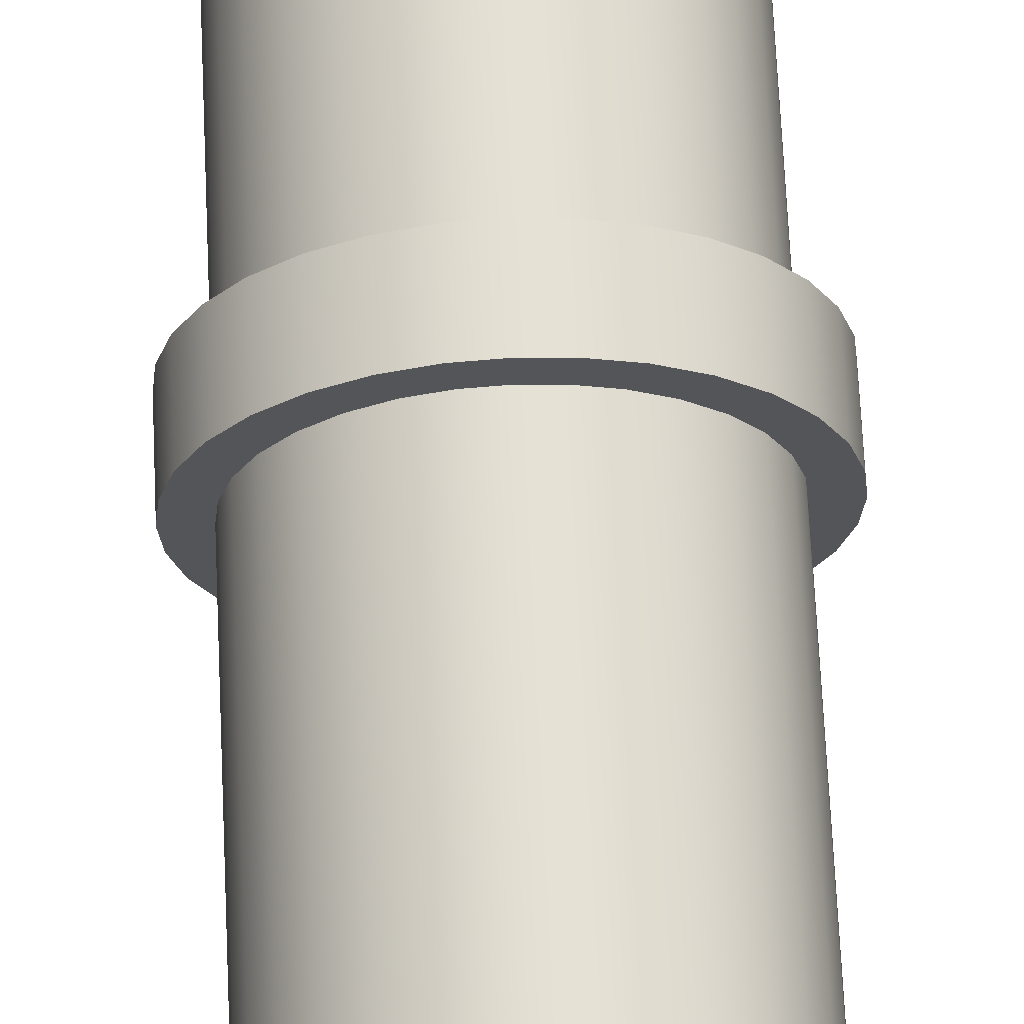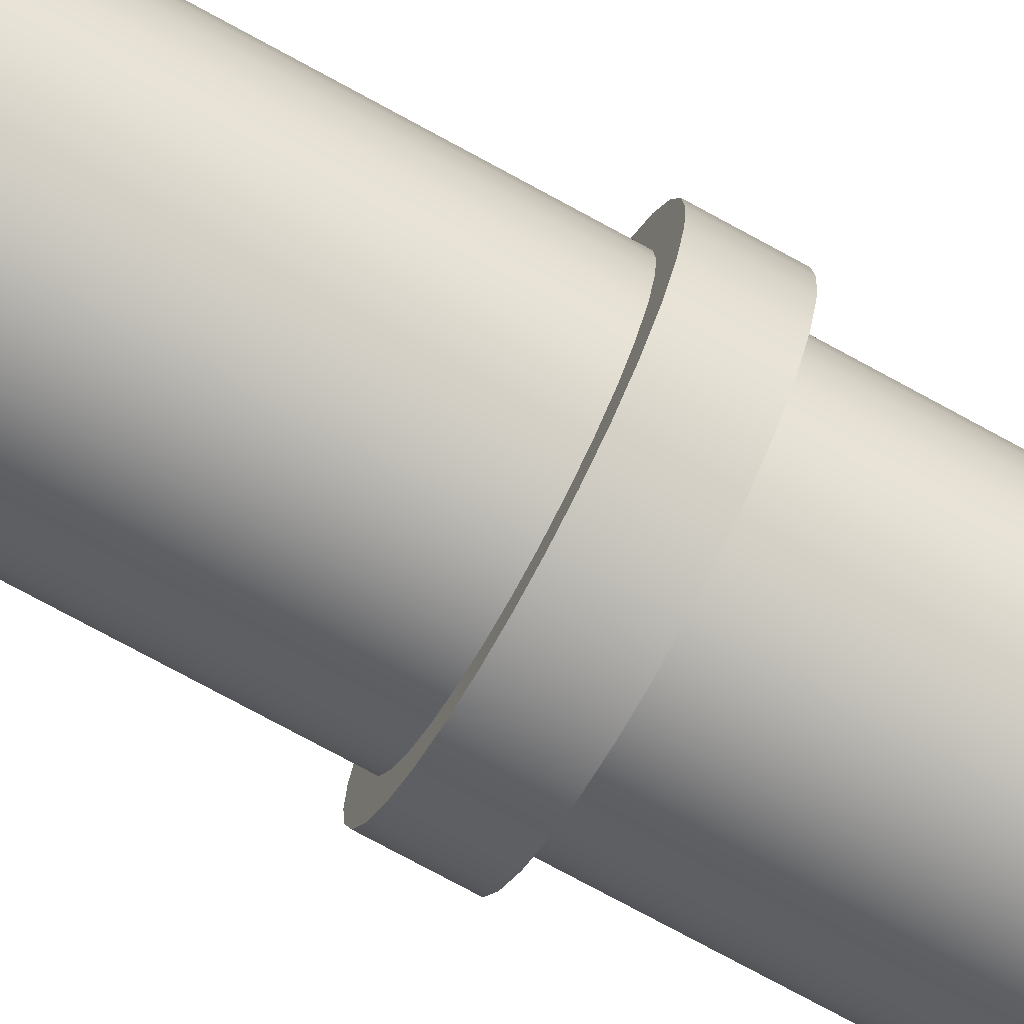
<metadata>
{"format":"obj","ext":"obj","renderer":"f3d","projection":"perspective","resolution":1024,"background":"white","views":[{"elev":65.8,"azim":177.4,"up":"+Z"},{"elev":-74.4,"azim":-118.7,"up":"+Z"}]}
</metadata>
<code>
g object_1
v -2.208e-17 1 0.47
v -2.208e-17 0.95 0.47
v -0.02184 1 0.468
v -0.02184 0.95 0.468
v -0.04417 1 0.4616
v -0.04417 0.95 0.4616
v -0.06567 1 0.4504
v -0.06567 0.95 0.4504
v -0.08485 1 0.4349
v -0.08485 0.95 0.4349
v -0.1004 1 0.4157
v -0.1004 0.95 0.4157
v -0.1116 1 0.3942
v -0.1116 0.95 0.3942
v -0.118 1 0.3718
v -0.118 0.95 0.3718
v -0.12 1 0.35
v -0.12 0.95 0.35
v -0.118 1 0.3282
v -0.118 0.95 0.3282
v -0.1116 1 0.3058
v -0.1116 0.95 0.3058
v -0.1004 1 0.2843
v -0.1004 0.95 0.2843
v -0.08485 1 0.2651
v -0.08485 0.95 0.2651
v -0.06567 1 0.2496
v -0.06567 0.95 0.2496
v -0.04417 1 0.2384
v -0.04417 0.95 0.2384
v -0.02184 1 0.232
v -0.02184 0.95 0.232
v -2.208e-17 1 0.23
v -2.208e-17 0.95 0.23
v 0.02184 1 0.232
v 0.02184 0.95 0.232
v 0.04417 1 0.2384
v 0.04417 0.95 0.2384
v 0.06567 1 0.2496
v 0.06567 0.95 0.2496
v 0.08485 1 0.2651
v 0.08485 0.95 0.2651
v 0.1004 1 0.2843
v 0.1004 0.95 0.2843
v 0.1116 1 0.3058
v 0.1116 0.95 0.3058
v 0.118 1 0.3282
v 0.118 0.95 0.3282
v 0.12 1 0.35
v 0.12 0.95 0.35
v 0.118 1 0.3718
v 0.118 0.95 0.3718
v 0.1116 1 0.3942
v 0.1116 0.95 0.3942
v 0.1004 1 0.4157
v 0.1004 0.95 0.4157
v 0.08485 1 0.4349
v 0.08485 0.95 0.4349
v 0.06567 1 0.4504
v 0.06567 0.95 0.4504
v 0.04417 1 0.4616
v 0.04417 0.95 0.4616
v 0.02184 1 0.468
v 0.02184 0.95 0.468
v -2.208e-17 1 0.47
v -2.208e-17 0.95 0.47
v -2.208e-17 1 0.47
v -0.02184 1 0.468
v -0.04417 1 0.4616
v -0.06567 1 0.4504
v -0.08485 1 0.4349
v -0.1004 1 0.4157
v -0.1116 1 0.3942
v -0.118 1 0.3718
v -0.12 1 0.35
v -0.118 1 0.3282
v -0.1116 1 0.3058
v -0.1004 1 0.2843
v -0.08485 1 0.2651
v -0.06567 1 0.2496
v -0.04417 1 0.2384
v -0.02184 1 0.232
v -2.208e-17 1 0.23
v 0.02184 1 0.232
v 0.04417 1 0.2384
v 0.06567 1 0.2496
v 0.08485 1 0.2651
v 0.1004 1 0.2843
v 0.1116 1 0.3058
v 0.118 1 0.3282
v 0.12 1 0.35
v 0.118 1 0.3718
v 0.1116 1 0.3942
v 0.1004 1 0.4157
v 0.08485 1 0.4349
v 0.06567 1 0.4504
v 0.04417 1 0.4616
v 0.02184 1 0.468
v -2.208e-17 0.95 0.47
v -0.02184 0.95 0.468
v -0.04417 0.95 0.4616
v -0.06567 0.95 0.4504
v -0.08485 0.95 0.4349
v -0.1004 0.95 0.4157
v -0.1116 0.95 0.3942
v -0.118 0.95 0.3718
v -0.12 0.95 0.35
v -0.118 0.95 0.3282
v -0.1116 0.95 0.3058
v -0.1004 0.95 0.2843
v -0.08485 0.95 0.2651
v -0.06567 0.95 0.2496
v -0.04417 0.95 0.2384
v -0.02184 0.95 0.232
v -2.208e-17 0.95 0.23
v 0.02184 0.95 0.232
v 0.04417 0.95 0.2384
v 0.06567 0.95 0.2496
v 0.08485 0.95 0.2651
v 0.1004 0.95 0.2843
v 0.1116 0.95 0.3058
v 0.118 0.95 0.3282
v 0.12 0.95 0.35
v 0.118 0.95 0.3718
v 0.1116 0.95 0.3942
v 0.1004 0.95 0.4157
v 0.08485 0.95 0.4349
v 0.06567 0.95 0.4504
v 0.04417 0.95 0.4616
v 0.02184 0.95 0.468
v -2.208e-17 0.95 0.45
v 0.0182 0.95 0.4483
v 0.03681 0.95 0.443
v 0.05472 0.95 0.4337
v 0.07071 0.95 0.4207
v 0.0837 0.95 0.4047
v 0.09298 0.95 0.3868
v 0.09833 0.95 0.3682
v 0.1 0.95 0.35
v 0.09833 0.95 0.3318
v 0.09298 0.95 0.3132
v 0.0837 0.95 0.2953
v 0.07071 0.95 0.2793
v 0.05472 0.95 0.2663
v 0.03681 0.95 0.257
v 0.0182 0.95 0.2517
v -2.208e-17 0.95 0.25
v -0.0182 0.95 0.2517
v -0.03681 0.95 0.257
v -0.05472 0.95 0.2663
v -0.07071 0.95 0.2793
v -0.0837 0.95 0.2953
v -0.09298 0.95 0.3132
v -0.09833 0.95 0.3318
v -0.1 0.95 0.35
v -0.09833 0.95 0.3682
v -0.09298 0.95 0.3868
v -0.0837 0.95 0.4047
v -0.07071 0.95 0.4207
v -0.05472 0.95 0.4337
v -0.03681 0.95 0.443
v -0.0182 0.95 0.4483
v -2.208e-17 0.95 0.45
v -2.208e-17 0.5 0.45
v -0.0182 0.95 0.4483
v -0.0182 0.5 0.4483
v -0.03681 0.95 0.443
v -0.03681 0.5 0.443
v -0.05472 0.95 0.4337
v -0.05472 0.5 0.4337
v -0.07071 0.95 0.4207
v -0.07071 0.5 0.4207
v -0.0837 0.95 0.4047
v -0.0837 0.5 0.4047
v -0.09298 0.95 0.3868
v -0.09298 0.5 0.3868
v -0.09833 0.95 0.3682
v -0.09833 0.5 0.3682
v -0.1 0.95 0.35
v -0.1 0.5 0.35
v -0.09833 0.95 0.3318
v -0.09833 0.5 0.3318
v -0.09298 0.95 0.3132
v -0.09298 0.5 0.3132
v -0.0837 0.95 0.2953
v -0.0837 0.5 0.2953
v -0.07071 0.95 0.2793
v -0.07071 0.5 0.2793
v -0.05472 0.95 0.2663
v -0.05472 0.5 0.2663
v -0.03681 0.95 0.257
v -0.03681 0.5 0.257
v -0.0182 0.95 0.2517
v -0.0182 0.5 0.2517
v -2.208e-17 0.95 0.25
v -2.208e-17 0.5 0.25
v 0.0182 0.95 0.2517
v 0.0182 0.5 0.2517
v 0.03681 0.95 0.257
v 0.03681 0.5 0.257
v 0.05472 0.95 0.2663
v 0.05472 0.5 0.2663
v 0.07071 0.95 0.2793
v 0.07071 0.5 0.2793
v 0.0837 0.95 0.2953
v 0.0837 0.5 0.2953
v 0.09298 0.95 0.3132
v 0.09298 0.5 0.3132
v 0.09833 0.95 0.3318
v 0.09833 0.5 0.3318
v 0.1 0.95 0.35
v 0.1 0.5 0.35
v 0.09833 0.95 0.3682
v 0.09833 0.5 0.3682
v 0.09298 0.95 0.3868
v 0.09298 0.5 0.3868
v 0.0837 0.95 0.4047
v 0.0837 0.5 0.4047
v 0.07071 0.95 0.4207
v 0.07071 0.5 0.4207
v 0.05472 0.95 0.4337
v 0.05472 0.5 0.4337
v 0.03681 0.95 0.443
v 0.03681 0.5 0.443
v 0.0182 0.95 0.4483
v 0.0182 0.5 0.4483
v -2.208e-17 0.95 0.45
v -2.208e-17 0.5 0.45
v -2.208e-17 0.5 0.47
v -2.208e-17 0.45 0.47
v -0.02184 0.5 0.468
v -0.02184 0.45 0.468
v -0.04417 0.5 0.4616
v -0.04417 0.45 0.4616
v -0.06567 0.5 0.4504
v -0.06567 0.45 0.4504
v -0.08485 0.5 0.4349
v -0.08485 0.45 0.4349
v -0.1004 0.5 0.4157
v -0.1004 0.45 0.4157
v -0.1116 0.5 0.3942
v -0.1116 0.45 0.3942
v -0.118 0.5 0.3718
v -0.118 0.45 0.3718
v -0.12 0.5 0.35
v -0.12 0.45 0.35
v -0.118 0.5 0.3282
v -0.118 0.45 0.3282
v -0.1116 0.5 0.3058
v -0.1116 0.45 0.3058
v -0.1004 0.5 0.2843
v -0.1004 0.45 0.2843
v -0.08485 0.5 0.2651
v -0.08485 0.45 0.2651
v -0.06567 0.5 0.2496
v -0.06567 0.45 0.2496
v -0.04417 0.5 0.2384
v -0.04417 0.45 0.2384
v -0.02184 0.5 0.232
v -0.02184 0.45 0.232
v -2.208e-17 0.5 0.23
v -2.208e-17 0.45 0.23
v 0.02184 0.5 0.232
v 0.02184 0.45 0.232
v 0.04417 0.5 0.2384
v 0.04417 0.45 0.2384
v 0.06567 0.5 0.2496
v 0.06567 0.45 0.2496
v 0.08485 0.5 0.2651
v 0.08485 0.45 0.2651
v 0.1004 0.5 0.2843
v 0.1004 0.45 0.2843
v 0.1116 0.5 0.3058
v 0.1116 0.45 0.3058
v 0.118 0.5 0.3282
v 0.118 0.45 0.3282
v 0.12 0.5 0.35
v 0.12 0.45 0.35
v 0.118 0.5 0.3718
v 0.118 0.45 0.3718
v 0.1116 0.5 0.3942
v 0.1116 0.45 0.3942
v 0.1004 0.5 0.4157
v 0.1004 0.45 0.4157
v 0.08485 0.5 0.4349
v 0.08485 0.45 0.4349
v 0.06567 0.5 0.4504
v 0.06567 0.45 0.4504
v 0.04417 0.5 0.4616
v 0.04417 0.45 0.4616
v 0.02184 0.5 0.468
v 0.02184 0.45 0.468
v -2.208e-17 0.5 0.47
v -2.208e-17 0.45 0.47
v -2.208e-17 0.5 0.45
v 0.0182 0.5 0.4483
v 0.03681 0.5 0.443
v 0.05472 0.5 0.4337
v 0.07071 0.5 0.4207
v 0.0837 0.5 0.4047
v 0.09298 0.5 0.3868
v 0.09833 0.5 0.3682
v 0.1 0.5 0.35
v 0.09833 0.5 0.3318
v 0.09298 0.5 0.3132
v 0.0837 0.5 0.2953
v 0.07071 0.5 0.2793
v 0.05472 0.5 0.2663
v 0.03681 0.5 0.257
v 0.0182 0.5 0.2517
v -2.208e-17 0.5 0.25
v -0.0182 0.5 0.2517
v -0.03681 0.5 0.257
v -0.05472 0.5 0.2663
v -0.07071 0.5 0.2793
v -0.0837 0.5 0.2953
v -0.09298 0.5 0.3132
v -0.09833 0.5 0.3318
v -0.1 0.5 0.35
v -0.09833 0.5 0.3682
v -0.09298 0.5 0.3868
v -0.0837 0.5 0.4047
v -0.07071 0.5 0.4207
v -0.05472 0.5 0.4337
v -0.03681 0.5 0.443
v -0.0182 0.5 0.4483
v -2.208e-17 0.5 0.47
v -0.02184 0.5 0.468
v -0.04417 0.5 0.4616
v -0.06567 0.5 0.4504
v -0.08485 0.5 0.4349
v -0.1004 0.5 0.4157
v -0.1116 0.5 0.3942
v -0.118 0.5 0.3718
v -0.12 0.5 0.35
v -0.118 0.5 0.3282
v -0.1116 0.5 0.3058
v -0.1004 0.5 0.2843
v -0.08485 0.5 0.2651
v -0.06567 0.5 0.2496
v -0.04417 0.5 0.2384
v -0.02184 0.5 0.232
v -2.208e-17 0.5 0.23
v 0.02184 0.5 0.232
v 0.04417 0.5 0.2384
v 0.06567 0.5 0.2496
v 0.08485 0.5 0.2651
v 0.1004 0.5 0.2843
v 0.1116 0.5 0.3058
v 0.118 0.5 0.3282
v 0.12 0.5 0.35
v 0.118 0.5 0.3718
v 0.1116 0.5 0.3942
v 0.1004 0.5 0.4157
v 0.08485 0.5 0.4349
v 0.06567 0.5 0.4504
v 0.04417 0.5 0.4616
v 0.02184 0.5 0.468
v -2.208e-17 0.45 0.47
v -0.02184 0.45 0.468
v -0.04417 0.45 0.4616
v -0.06567 0.45 0.4504
v -0.08485 0.45 0.4349
v -0.1004 0.45 0.4157
v -0.1116 0.45 0.3942
v -0.118 0.45 0.3718
v -0.12 0.45 0.35
v -0.118 0.45 0.3282
v -0.1116 0.45 0.3058
v -0.1004 0.45 0.2843
v -0.08485 0.45 0.2651
v -0.06567 0.45 0.2496
v -0.04417 0.45 0.2384
v -0.02184 0.45 0.232
v -2.208e-17 0.45 0.23
v 0.02184 0.45 0.232
v 0.04417 0.45 0.2384
v 0.06567 0.45 0.2496
v 0.08485 0.45 0.2651
v 0.1004 0.45 0.2843
v 0.1116 0.45 0.3058
v 0.118 0.45 0.3282
v 0.12 0.45 0.35
v 0.118 0.45 0.3718
v 0.1116 0.45 0.3942
v 0.1004 0.45 0.4157
v 0.08485 0.45 0.4349
v 0.06567 0.45 0.4504
v 0.04417 0.45 0.4616
v 0.02184 0.45 0.468
v -2.208e-17 0.45 0.45
v 0.0182 0.45 0.4483
v 0.03681 0.45 0.443
v 0.05472 0.45 0.4337
v 0.07071 0.45 0.4207
v 0.0837 0.45 0.4047
v 0.09298 0.45 0.3868
v 0.09833 0.45 0.3682
v 0.1 0.45 0.35
v 0.09833 0.45 0.3318
v 0.09298 0.45 0.3132
v 0.0837 0.45 0.2953
v 0.07071 0.45 0.2793
v 0.05472 0.45 0.2663
v 0.03681 0.45 0.257
v 0.0182 0.45 0.2517
v -2.208e-17 0.45 0.25
v -0.0182 0.45 0.2517
v -0.03681 0.45 0.257
v -0.05472 0.45 0.2663
v -0.07071 0.45 0.2793
v -0.0837 0.45 0.2953
v -0.09298 0.45 0.3132
v -0.09833 0.45 0.3318
v -0.1 0.45 0.35
v -0.09833 0.45 0.3682
v -0.09298 0.45 0.3868
v -0.0837 0.45 0.4047
v -0.07071 0.45 0.4207
v -0.05472 0.45 0.4337
v -0.03681 0.45 0.443
v -0.0182 0.45 0.4483
v -2.208e-17 0.45 0.45
v -2.208e-17 0 0.45
v -0.0182 0.45 0.4483
v -0.0182 0 0.4483
v -0.03681 0.45 0.443
v -0.03681 0 0.443
v -0.05472 0.45 0.4337
v -0.05472 0 0.4337
v -0.07071 0.45 0.4207
v -0.07071 0 0.4207
v -0.0837 0.45 0.4047
v -0.0837 0 0.4047
v -0.09298 0.45 0.3868
v -0.09298 0 0.3868
v -0.09833 0.45 0.3682
v -0.09833 0 0.3682
v -0.1 0.45 0.35
v -0.1 0 0.35
v -0.09833 0.45 0.3318
v -0.09833 0 0.3318
v -0.09298 0.45 0.3132
v -0.09298 0 0.3132
v -0.0837 0.45 0.2953
v -0.0837 0 0.2953
v -0.07071 0.45 0.2793
v -0.07071 0 0.2793
v -0.05472 0.45 0.2663
v -0.05472 0 0.2663
v -0.03681 0.45 0.257
v -0.03681 0 0.257
v -0.0182 0.45 0.2517
v -0.0182 0 0.2517
v -2.208e-17 0.45 0.25
v -2.208e-17 0 0.25
v 0.0182 0.45 0.2517
v 0.0182 0 0.2517
v 0.03681 0.45 0.257
v 0.03681 0 0.257
v 0.05472 0.45 0.2663
v 0.05472 0 0.2663
v 0.07071 0.45 0.2793
v 0.07071 0 0.2793
v 0.0837 0.45 0.2953
v 0.0837 0 0.2953
v 0.09298 0.45 0.3132
v 0.09298 0 0.3132
v 0.09833 0.45 0.3318
v 0.09833 0 0.3318
v 0.1 0.45 0.35
v 0.1 0 0.35
v 0.09833 0.45 0.3682
v 0.09833 0 0.3682
v 0.09298 0.45 0.3868
v 0.09298 0 0.3868
v 0.0837 0.45 0.4047
v 0.0837 0 0.4047
v 0.07071 0.45 0.4207
v 0.07071 0 0.4207
v 0.05472 0.45 0.4337
v 0.05472 0 0.4337
v 0.03681 0.45 0.443
v 0.03681 0 0.443
v 0.0182 0.45 0.4483
v 0.0182 0 0.4483
v -2.208e-17 0.45 0.45
v -2.208e-17 0 0.45
v -2.208e-17 0 0.45
v -0.0182 0 0.4483
v -0.03681 0 0.443
v -0.05472 0 0.4337
v -0.07071 0 0.4207
v -0.0837 0 0.4047
v -0.09298 0 0.3868
v -0.09833 0 0.3682
v -0.1 0 0.35
v -0.09833 0 0.3318
v -0.09298 0 0.3132
v -0.0837 0 0.2953
v -0.07071 0 0.2793
v -0.05472 0 0.2663
v -0.03681 0 0.257
v -0.0182 0 0.2517
v -2.208e-17 0 0.25
v 0.0182 0 0.2517
v 0.03681 0 0.257
v 0.05472 0 0.2663
v 0.07071 0 0.2793
v 0.0837 0 0.2953
v 0.09298 0 0.3132
v 0.09833 0 0.3318
v 0.1 0 0.35
v 0.09833 0 0.3682
v 0.09298 0 0.3868
v 0.0837 0 0.4047
v 0.07071 0 0.4207
v 0.05472 0 0.4337
v 0.03681 0 0.443
v 0.0182 0 0.4483
f 3 4 2 1
f 7 8 6 5
f 5 6 4 3
f 11 12 10 9
f 15 16 14 13
f 13 14 12 11
f 9 10 8 7
f 19 20 18 17
f 23 24 22 21
f 21 22 20 19
f 27 28 26 25
f 31 32 30 29
f 29 30 28 27
f 25 26 24 23
f 17 18 16 15
f 33 34 32 31
f 37 38 36 35
f 41 42 40 39
f 39 40 38 37
f 45 46 44 43
f 49 50 48 47
f 47 48 46 45
f 43 44 42 41
f 53 54 52 51
f 57 58 56 55
f 55 56 54 53
f 61 62 60 59
f 65 66 64 63
f 63 64 62 61
f 59 60 58 57
f 51 52 50 49
f 35 36 34 33
f 85 87 86
f 84 83 85
f 87 85 94
f 94 90 89
f 87 94 89
f 89 88 87
f 85 83 94
f 81 83 82
f 83 81 80
f 80 94 83
f 78 80 79
f 78 77 76
f 80 78 71
f 76 71 78
f 90 92 91
f 94 93 92
f 94 80 71
f 95 94 97
f 71 97 94
f 68 98 97
f 96 95 97
f 68 67 98
f 73 72 71
f 74 73 71
f 74 76 75
f 97 70 69
f 70 97 71
f 74 71 76
f 68 97 69
f 92 90 94
f 144 118 119
f 119 143 144
f 143 119 142
f 145 118 144
f 146 116 117
f 117 145 146
f 145 117 118
f 115 116 146
f 121 141 120
f 141 121 122
f 122 123 140
f 120 141 142
f 123 139 140
f 140 141 122
f 139 123 124
f 119 120 142
f 148 114 115
f 115 147 148
f 147 115 146
f 113 114 148
f 113 150 112
f 111 112 151
f 113 149 150
f 149 113 148
f 111 151 110
f 110 152 153
f 110 151 152
f 109 110 153
f 107 108 154
f 153 108 109
f 153 154 108
f 150 151 112
f 125 138 124
f 139 124 138
f 137 138 125
f 126 137 125
f 126 136 137
f 135 128 134
f 135 136 126
f 127 135 126
f 127 128 135
f 134 128 129
f 134 129 133
f 132 133 129
f 130 131 132
f 131 130 99
f 130 132 129
f 162 131 99
f 106 155 156
f 105 157 158
f 106 156 157
f 106 107 155
f 157 105 106
f 158 104 105
f 104 158 159
f 154 155 107
f 101 161 162
f 162 100 101
f 100 162 99
f 160 161 101
f 102 159 160
f 159 102 103
f 102 160 101
f 104 159 103
f 165 166 164 163
f 169 170 168 167
f 167 168 166 165
f 173 174 172 171
f 177 178 176 175
f 175 176 174 173
f 171 172 170 169
f 181 182 180 179
f 185 186 184 183
f 183 184 182 181
f 189 190 188 187
f 193 194 192 191
f 191 192 190 189
f 187 188 186 185
f 179 180 178 177
f 195 196 194 193
f 199 200 198 197
f 203 204 202 201
f 201 202 200 199
f 207 208 206 205
f 211 212 210 209
f 209 210 208 207
f 205 206 204 203
f 215 216 214 213
f 219 220 218 217
f 217 218 216 215
f 223 224 222 221
f 227 228 226 225
f 225 226 224 223
f 221 222 220 219
f 213 214 212 211
f 197 198 196 195
f 231 232 230 229
f 235 236 234 233
f 233 234 232 231
f 239 240 238 237
f 243 244 242 241
f 241 242 240 239
f 237 238 236 235
f 247 248 246 245
f 251 252 250 249
f 249 250 248 247
f 255 256 254 253
f 259 260 258 257
f 257 258 256 255
f 253 254 252 251
f 245 246 244 243
f 261 262 260 259
f 265 266 264 263
f 269 270 268 267
f 267 268 266 265
f 273 274 272 271
f 277 278 276 275
f 275 276 274 273
f 271 272 270 269
f 281 282 280 279
f 285 286 284 283
f 283 284 282 281
f 289 290 288 287
f 293 294 292 291
f 291 292 290 289
f 287 288 286 285
f 279 280 278 277
f 263 264 262 261
f 308 347 346
f 347 308 307
f 307 306 347
f 309 308 346
f 310 345 344
f 345 310 309
f 309 346 345
f 343 310 344
f 349 348 305
f 305 350 349
f 350 304 351
f 348 306 305
f 351 304 303
f 304 350 305
f 303 352 351
f 347 306 348
f 312 343 342
f 343 312 311
f 311 310 343
f 341 312 342
f 341 340 314
f 339 315 340
f 341 314 313
f 313 312 341
f 339 338 315
f 338 317 316
f 338 316 315
f 337 317 338
f 335 318 336
f 317 337 336
f 317 336 318
f 314 340 315
f 353 352 302
f 303 302 352
f 301 353 302
f 354 353 301
f 354 301 300
f 299 298 356
f 299 354 300
f 355 354 299
f 355 299 356
f 298 357 356
f 298 297 357
f 296 357 297
f 358 296 295
f 295 327 358
f 358 357 296
f 326 327 295
f 334 320 319
f 333 322 321
f 334 321 320
f 334 319 335
f 321 334 333
f 322 333 332
f 332 323 322
f 318 335 319
f 329 326 325
f 326 329 328
f 328 327 326
f 324 329 325
f 330 324 323
f 323 331 330
f 330 329 324
f 332 331 323
f 404 378 379
f 379 403 404
f 403 379 402
f 405 378 404
f 406 376 377
f 377 405 406
f 405 377 378
f 375 376 406
f 381 401 380
f 401 381 382
f 382 383 400
f 380 401 402
f 383 399 400
f 400 401 382
f 399 383 384
f 379 380 402
f 408 374 375
f 375 407 408
f 407 375 406
f 373 374 408
f 373 410 372
f 371 372 411
f 373 409 410
f 409 373 408
f 371 411 370
f 370 412 413
f 370 411 412
f 369 370 413
f 367 368 414
f 413 368 369
f 413 414 368
f 410 411 372
f 385 398 384
f 399 384 398
f 397 398 385
f 386 397 385
f 386 396 397
f 395 388 394
f 395 396 386
f 387 395 386
f 387 388 395
f 394 388 389
f 394 389 393
f 392 393 389
f 390 391 392
f 391 390 359
f 390 392 389
f 422 391 359
f 366 415 416
f 365 417 418
f 366 416 417
f 366 367 415
f 417 365 366
f 418 364 365
f 364 418 419
f 414 415 367
f 361 421 422
f 422 360 361
f 360 422 359
f 420 421 361
f 362 419 420
f 419 362 363
f 362 420 361
f 364 419 363
f 425 426 424 423
f 429 430 428 427
f 427 428 426 425
f 433 434 432 431
f 437 438 436 435
f 435 436 434 433
f 431 432 430 429
f 441 442 440 439
f 445 446 444 443
f 443 444 442 441
f 449 450 448 447
f 453 454 452 451
f 451 452 450 449
f 447 448 446 445
f 439 440 438 437
f 455 456 454 453
f 459 460 458 457
f 463 464 462 461
f 461 462 460 459
f 467 468 466 465
f 471 472 470 469
f 469 470 468 467
f 465 466 464 463
f 475 476 474 473
f 479 480 478 477
f 477 478 476 475
f 483 484 482 481
f 487 488 486 485
f 485 486 484 483
f 481 482 480 479
f 473 474 472 471
f 457 458 456 455
f 507 508 505
f 507 505 506
f 512 508 509
f 505 508 512
f 509 511 512
f 509 510 511
f 516 505 512
f 503 504 505
f 503 501 502
f 491 503 505
f 500 501 503
f 500 498 499
f 498 500 494
f 494 500 503
f 514 512 513
f 516 514 515
f 505 516 491
f 517 518 516
f 519 491 518
f 520 491 519
f 516 518 491
f 520 489 491
f 498 495 496
f 496 497 498
f 494 495 498
f 491 492 494
f 492 493 494
f 503 491 494
f 491 489 490
f 516 512 514

</code>
